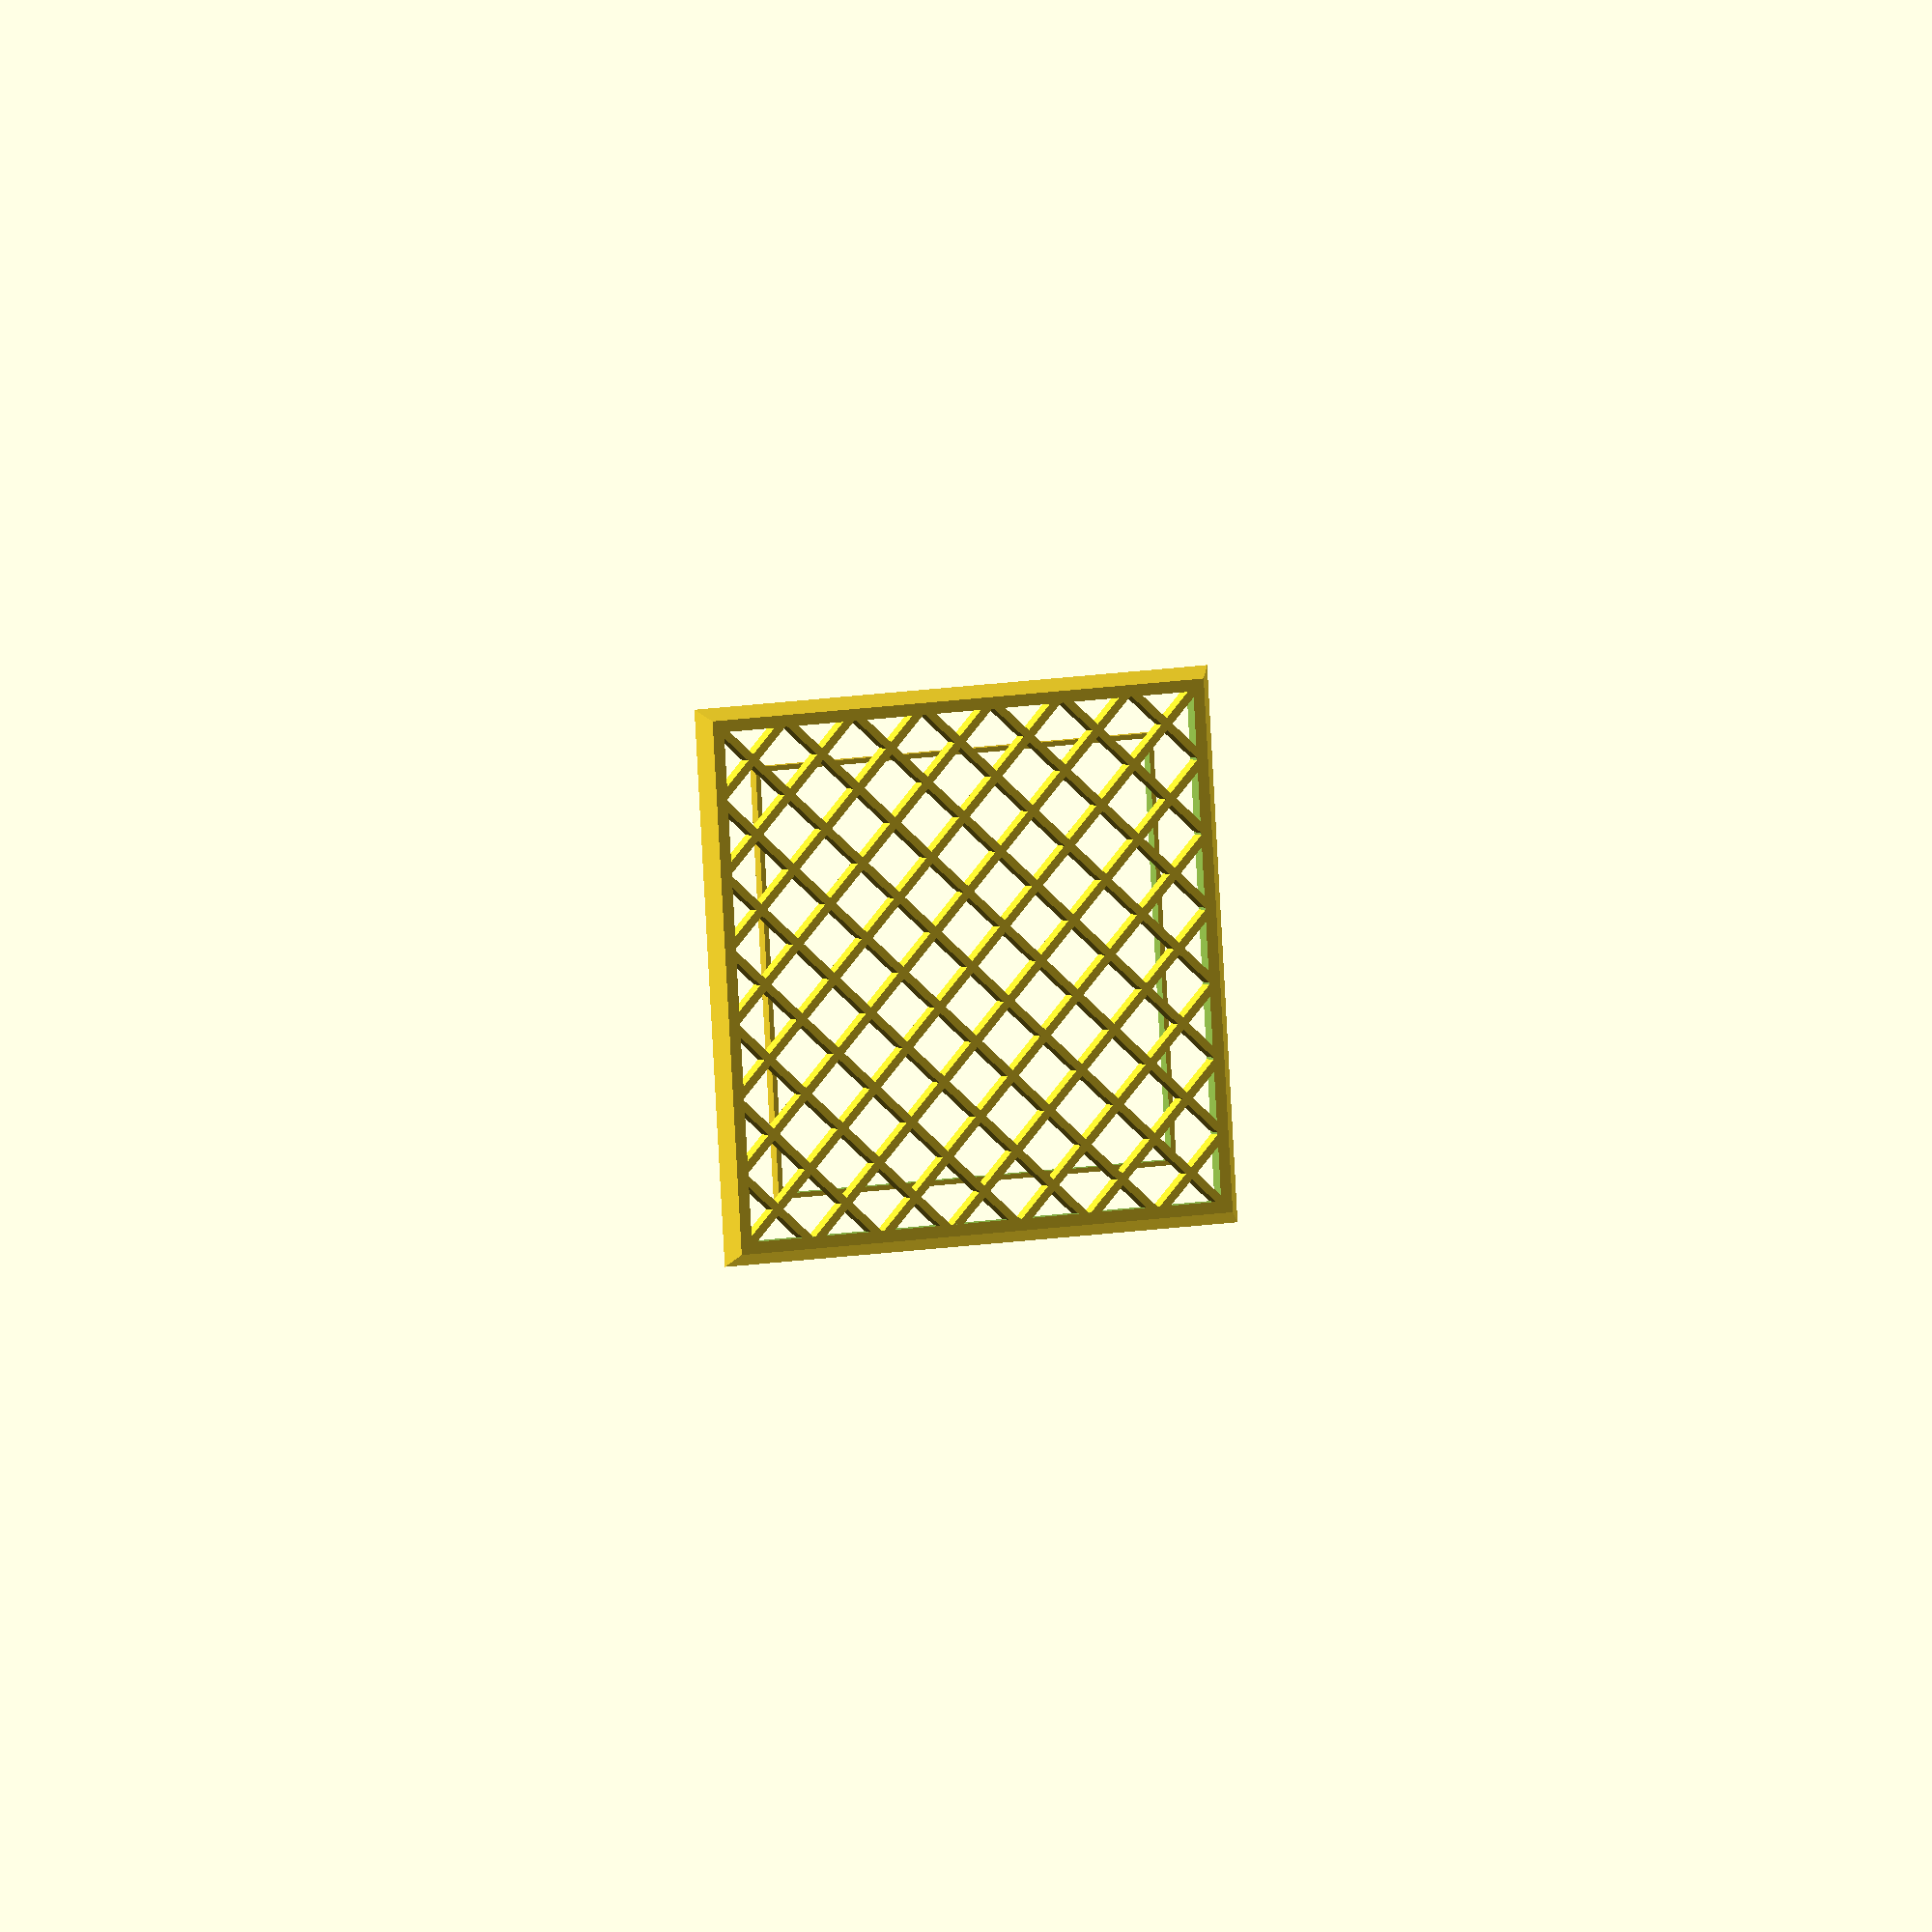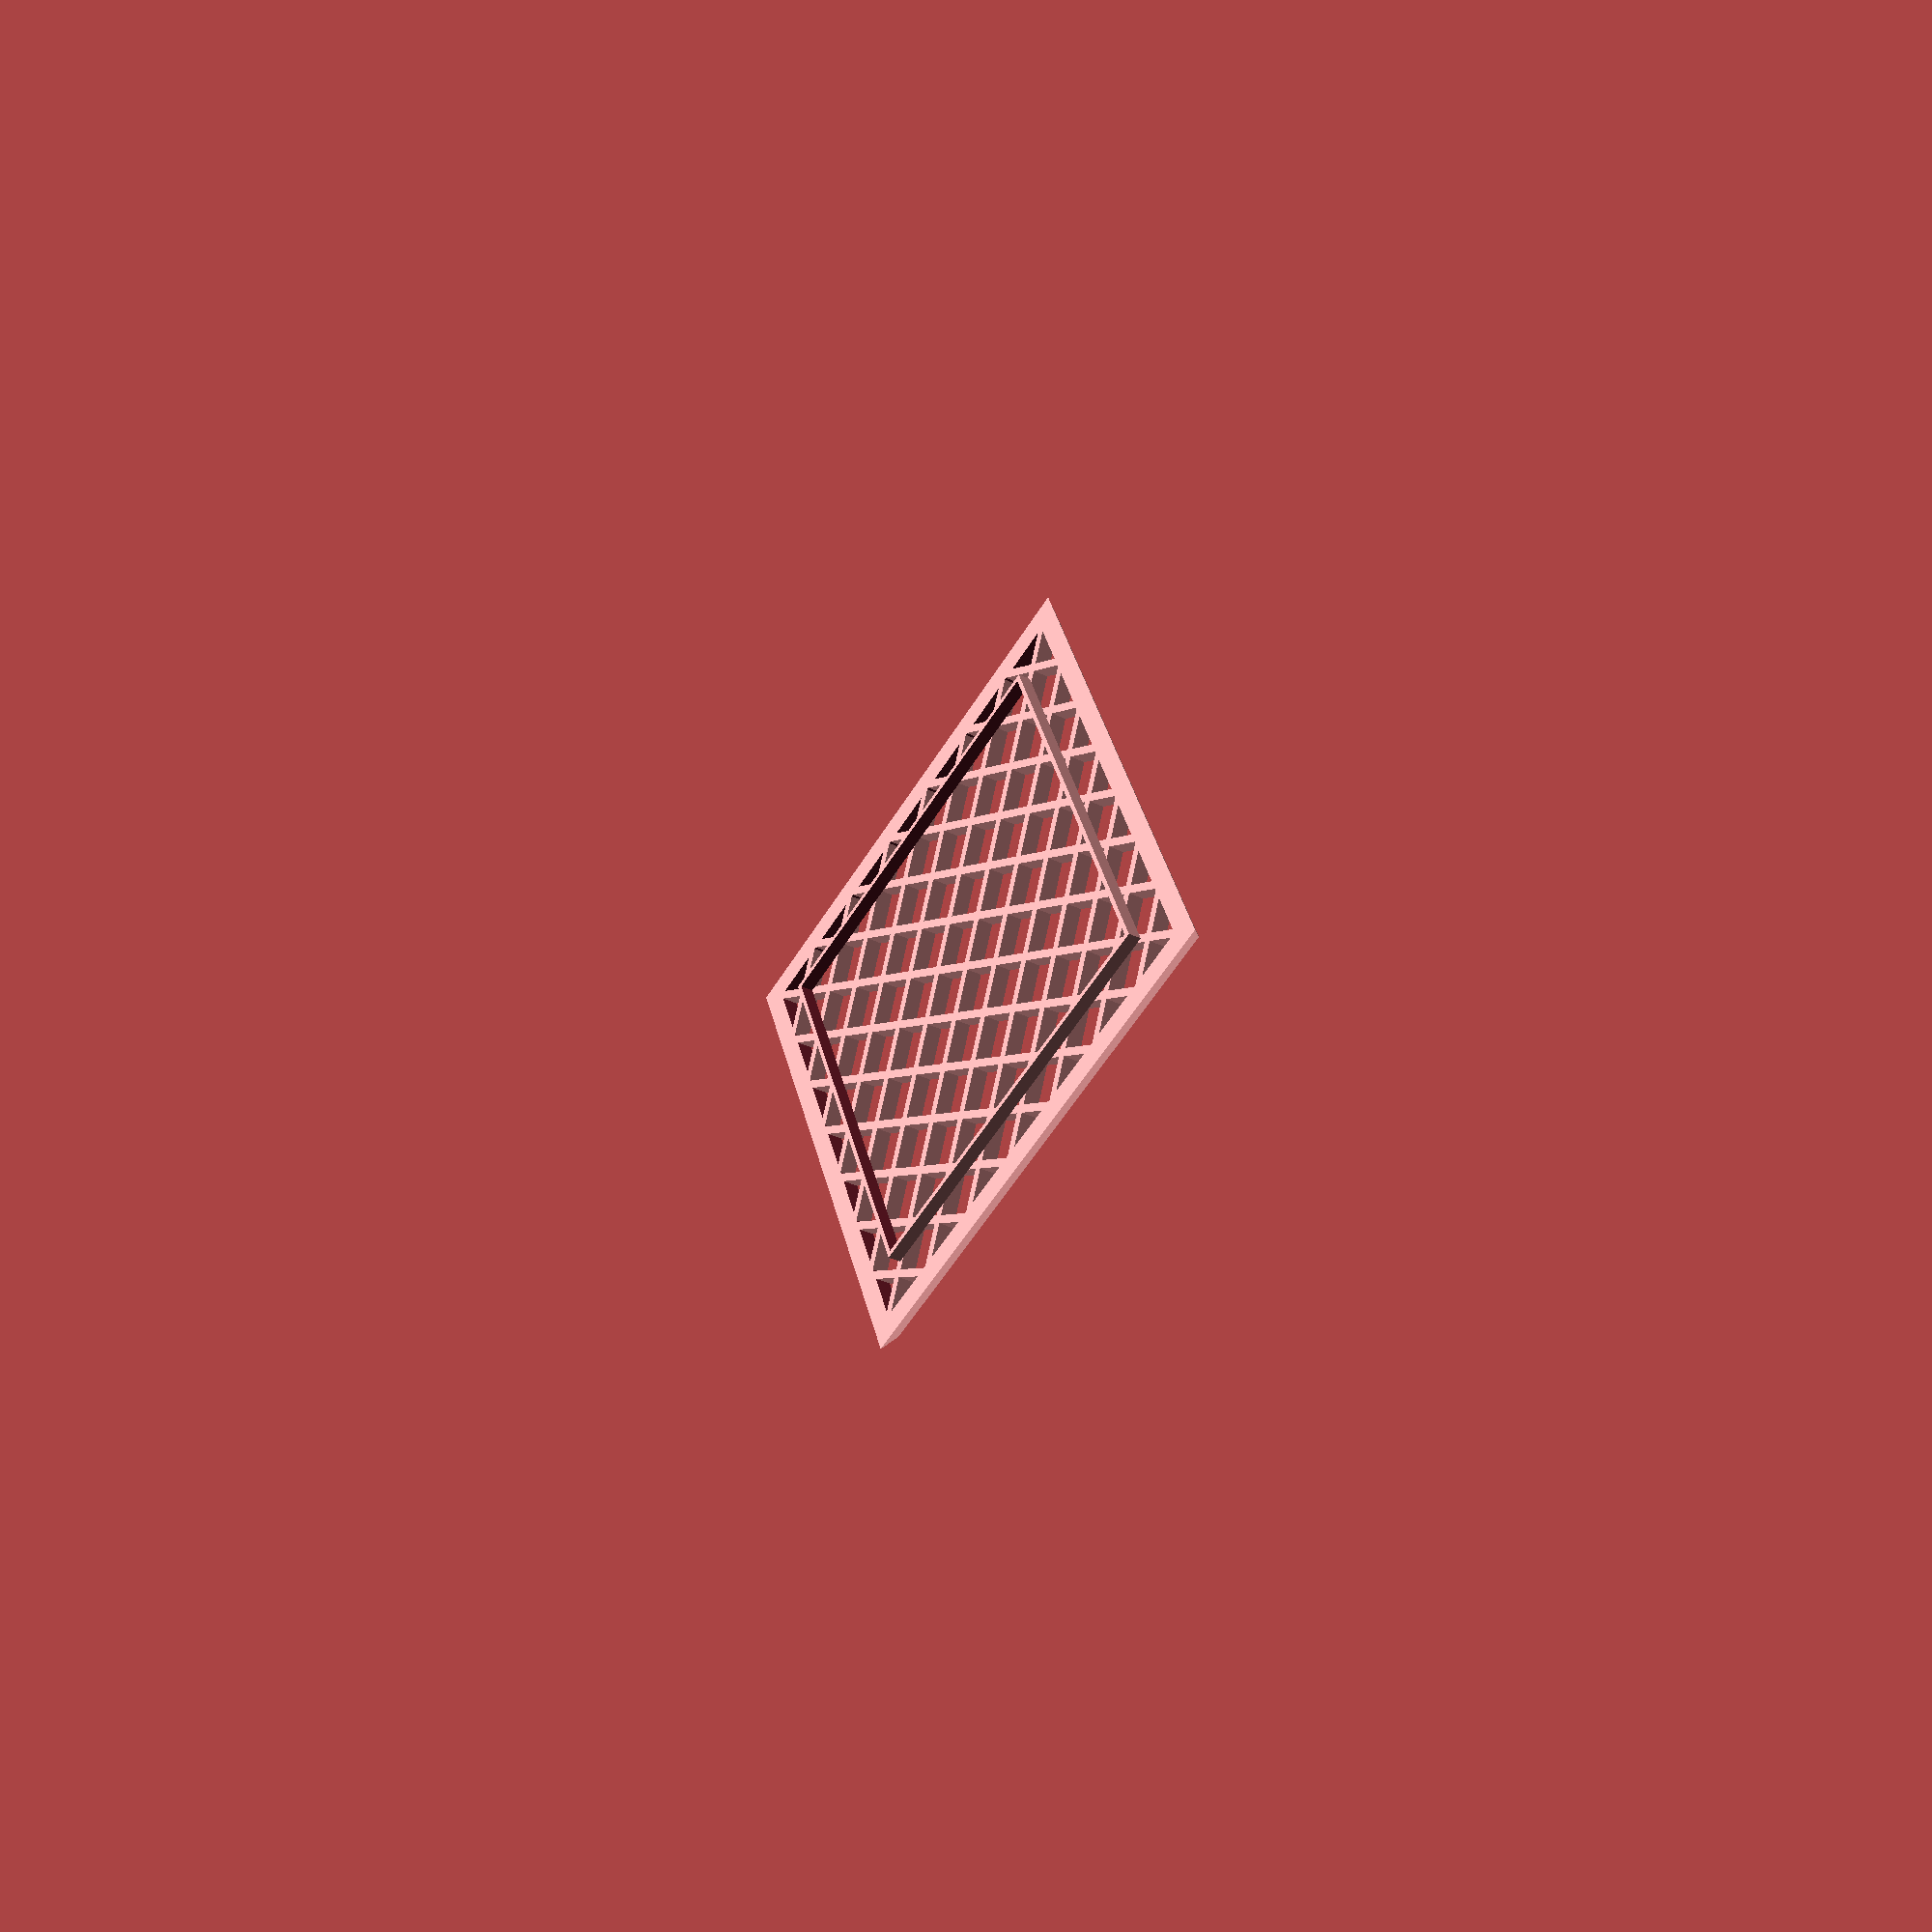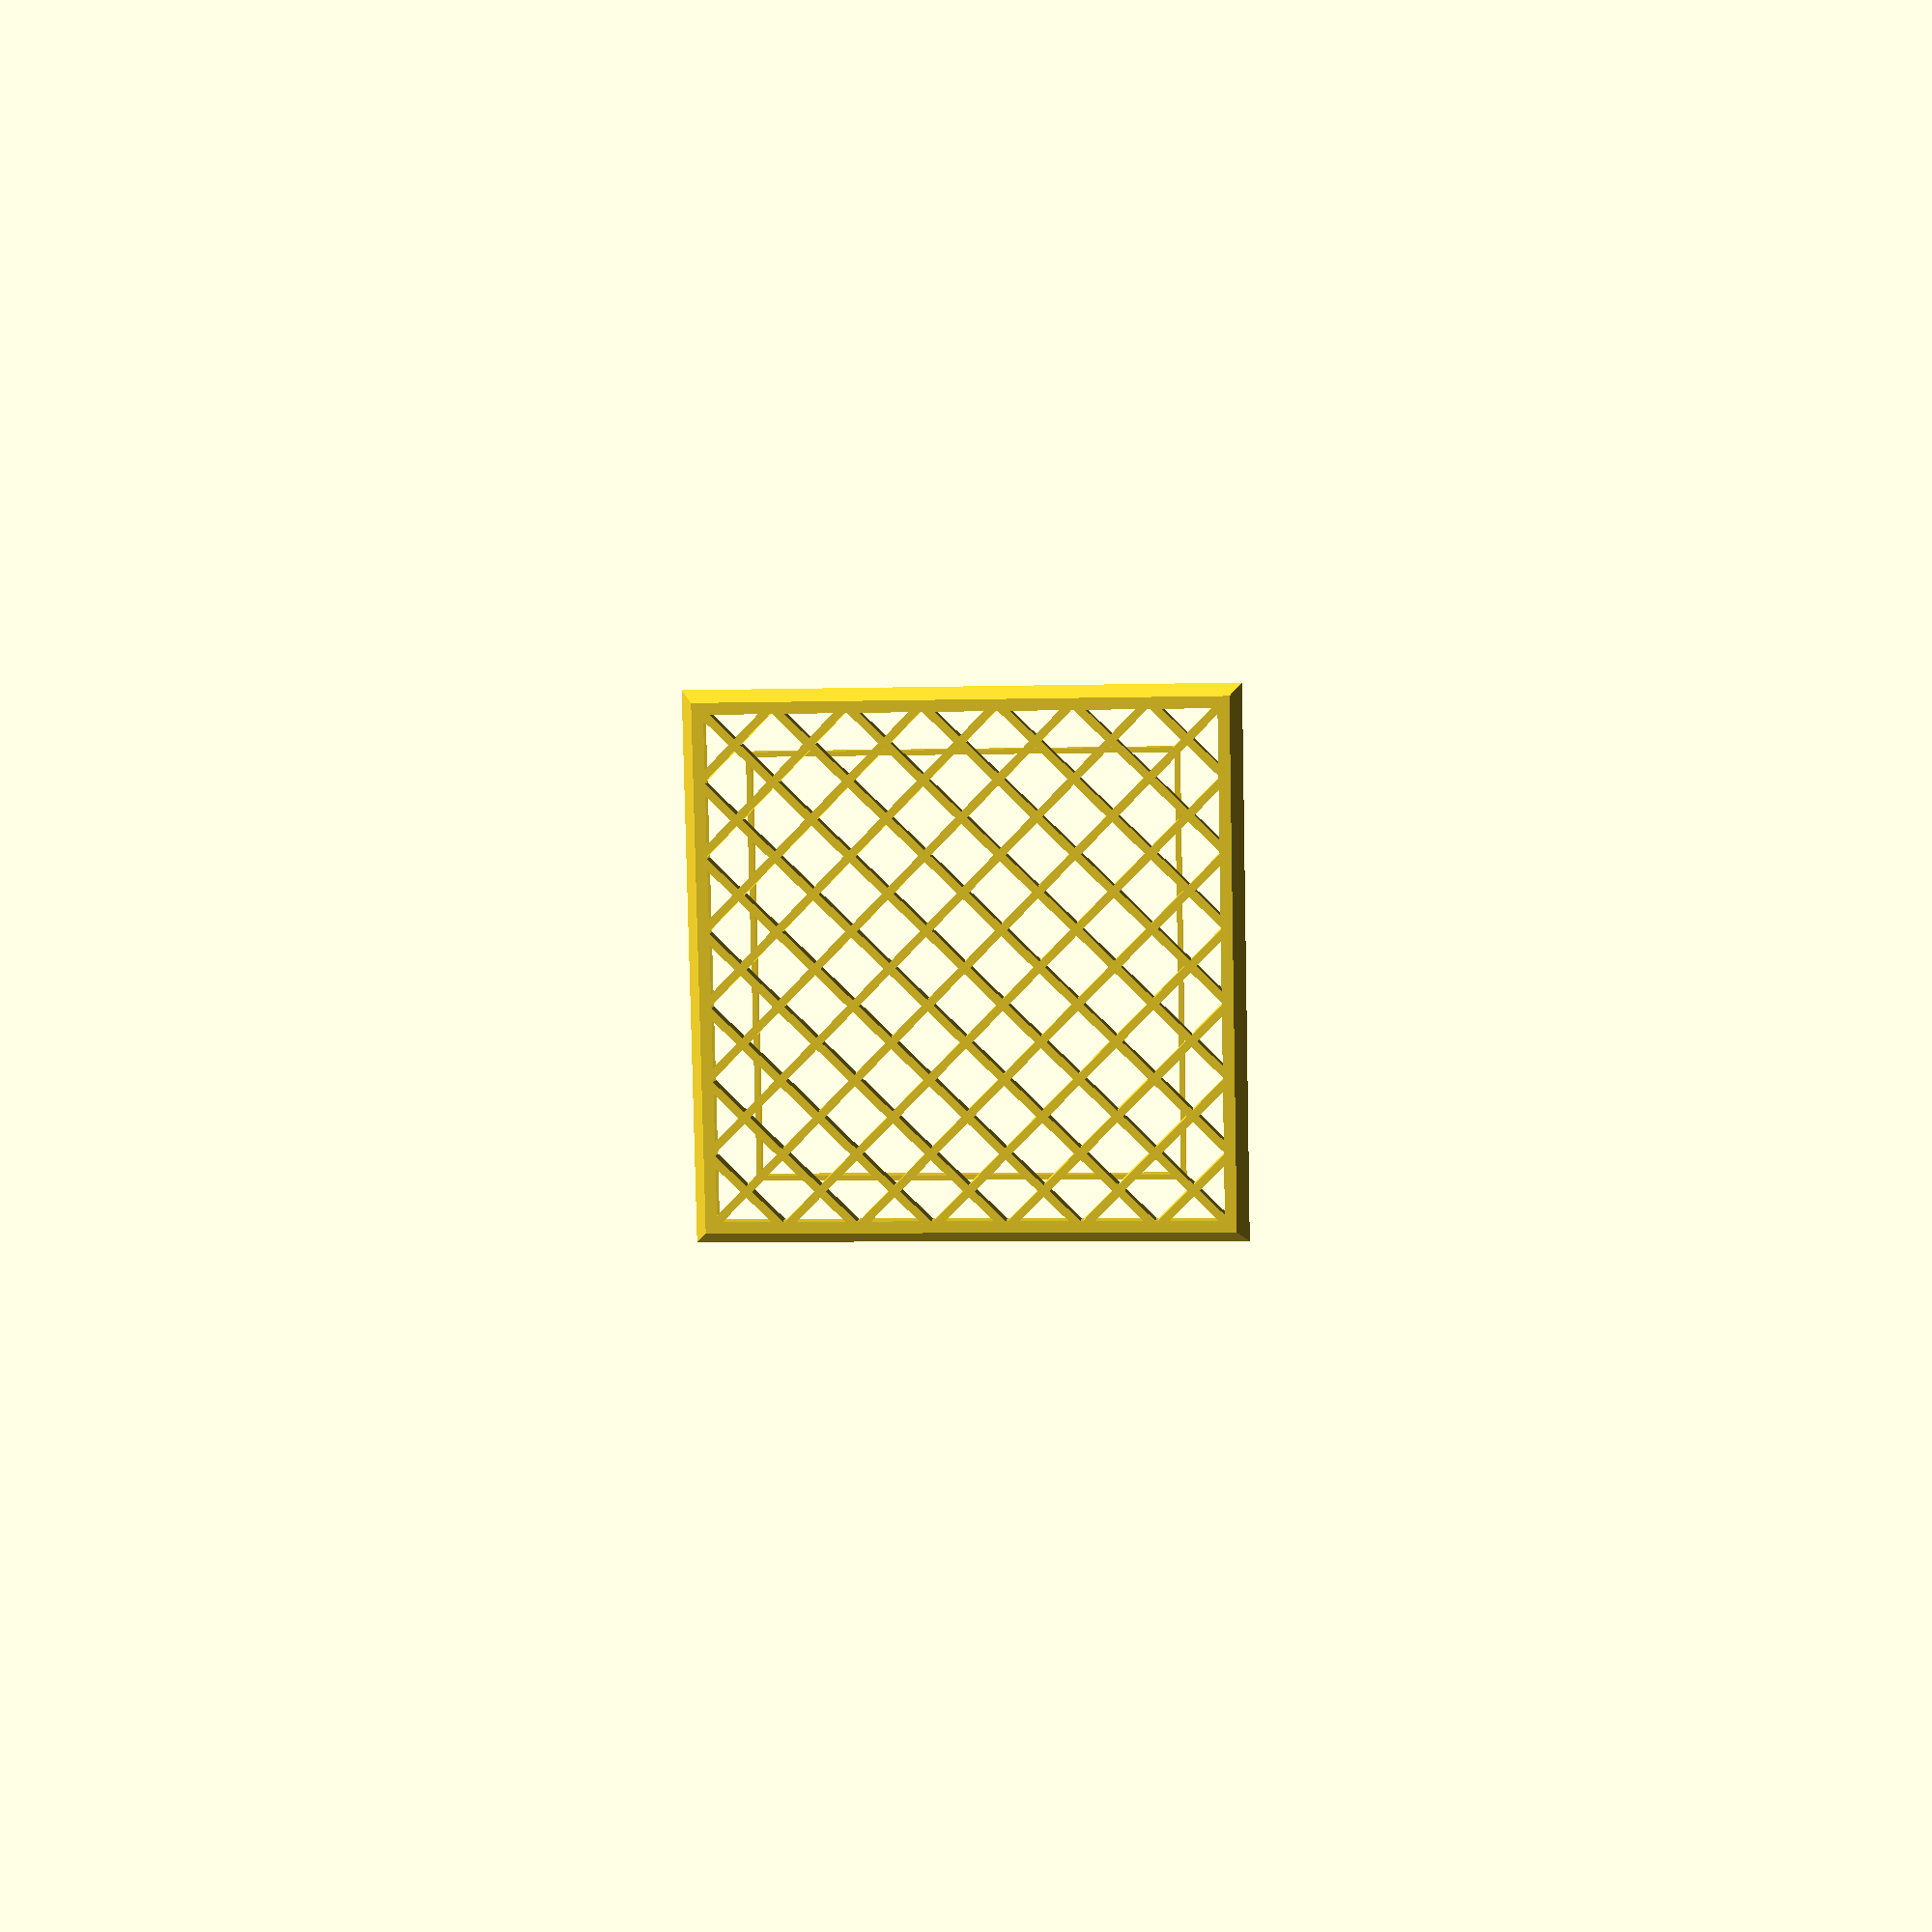
<openscad>
//
//      |<--      tile      -->|
//       ______________________
//      /____   ________   ____\
//           |_|        |_|
//           |<-- post -->|
//
inf = 300; // "infinity"
width = 200;
post = 155;

module tile(width, height) {
  d=sqrt(2)*width;
  rotate([0,0,45])
    cylinder(d1=d, d2=d-2*height, h=height, $fn=4);
}

module tile_border(width, height) {
  d=sqrt(2)*width;
  rotate([0,0,45])
    difference() {
      cylinder(d1=d, d2=d-2*height, h=height, $fn=4);
      translate([0,0,-1])
      cylinder(d=d-4*height, h=height+2, $fn=4);
    }
}

module hole_border(width, height) {
  d=sqrt(2)*width;
  translate([0,0,-height])
    rotate([0,0,45])
      difference() {
        cylinder(d=d, h=height, $fn=4);
        translate([0,0,-1])
          cylinder(d=d-height, h=height+2, $fn=4);
      }
}



module bar(width) {
  cube([width, inf, inf], center=true);    
}

module grid(width, gap, angle=0, phase=0) {
  step = width+gap;
  limit = round(inf/(2*step));
  rotate([0,0,angle])
    translate([phase*step, 0, 0])
      for (i=[-limit:limit]) {
        translate([i*(width+gap), 0, 0])
          bar(width);
      }
}


intersection() {
  union() {
    grid(3, gap=16, angle=-45);
    grid(3, gap=16, angle=45);
    tile_border(200, 6);
  }
  union() {
    tile(200, 6);
  }
}
hole_border(post, 5);
</openscad>
<views>
elev=177.0 azim=266.6 roll=203.4 proj=o view=solid
elev=211.5 azim=113.6 roll=305.4 proj=p view=wireframe
elev=172.7 azim=358.8 roll=174.0 proj=p view=wireframe
</views>
